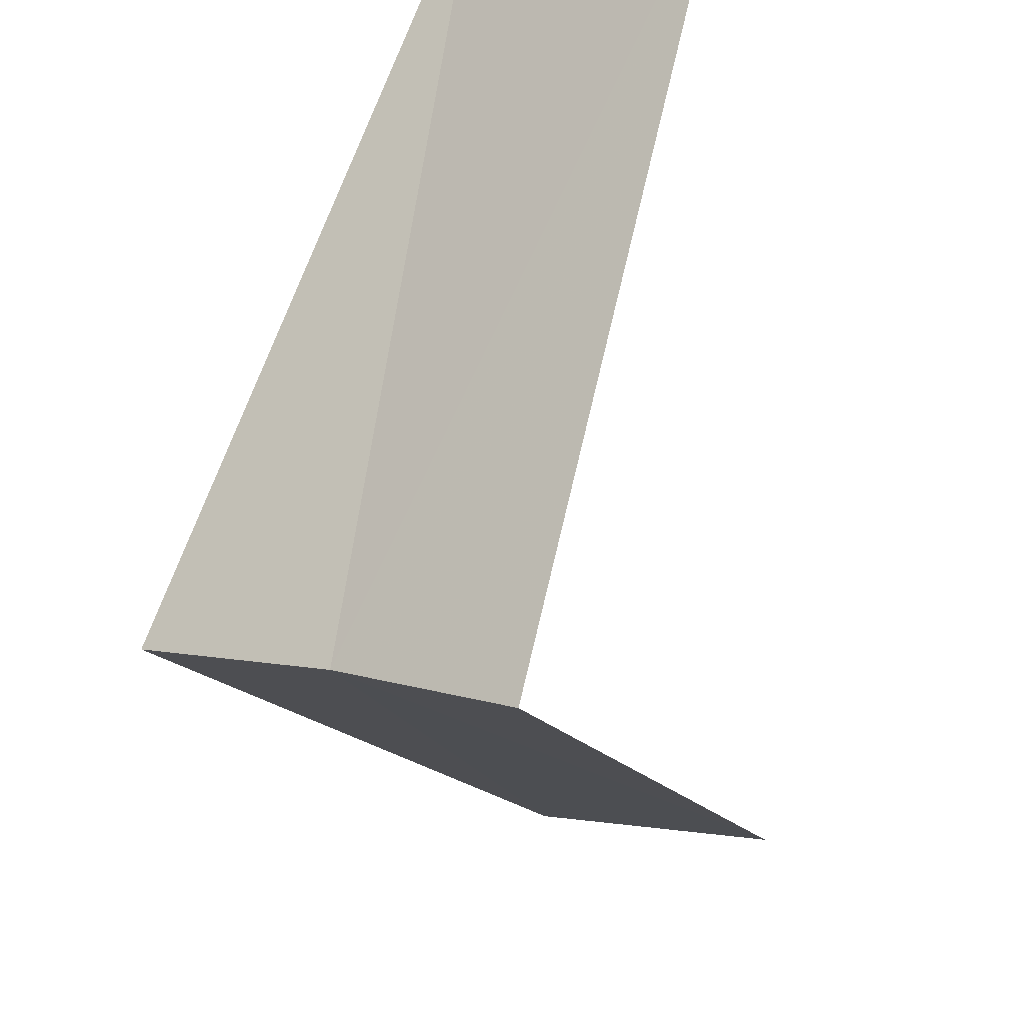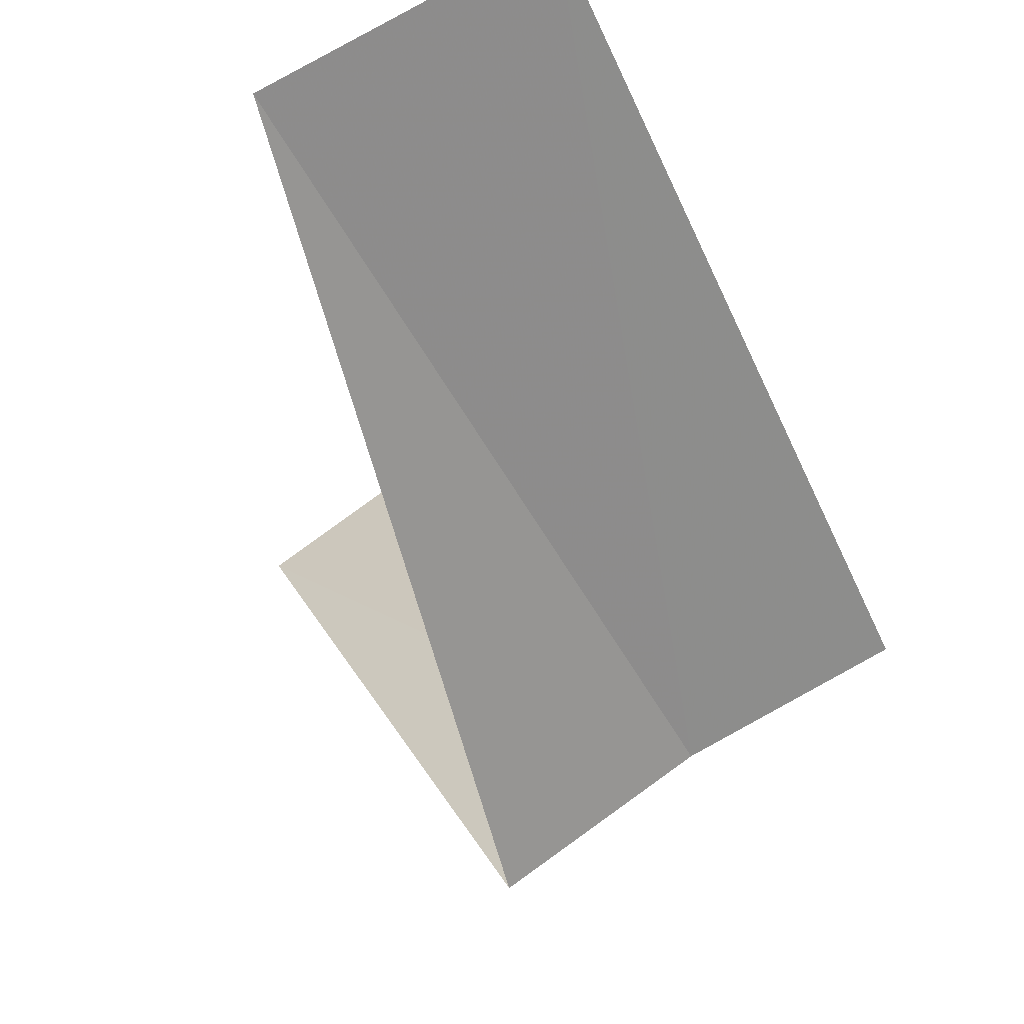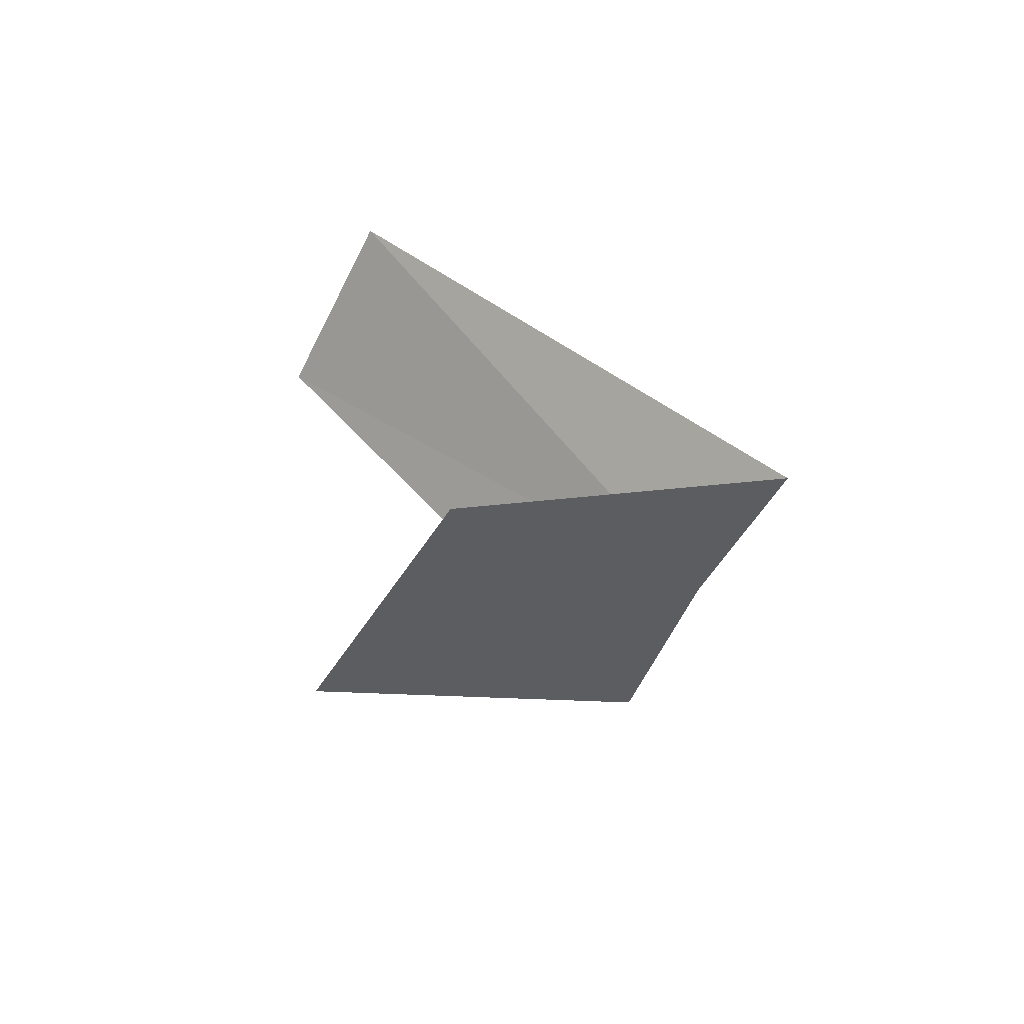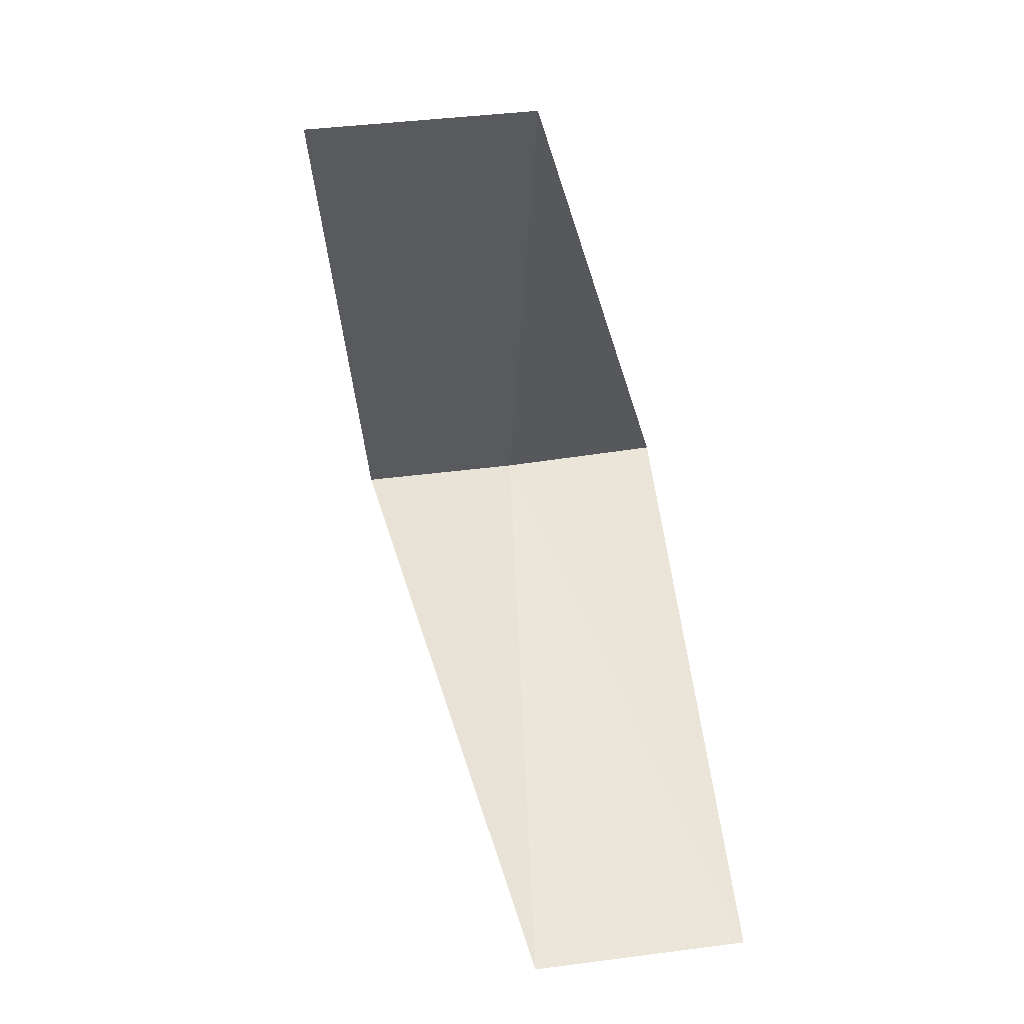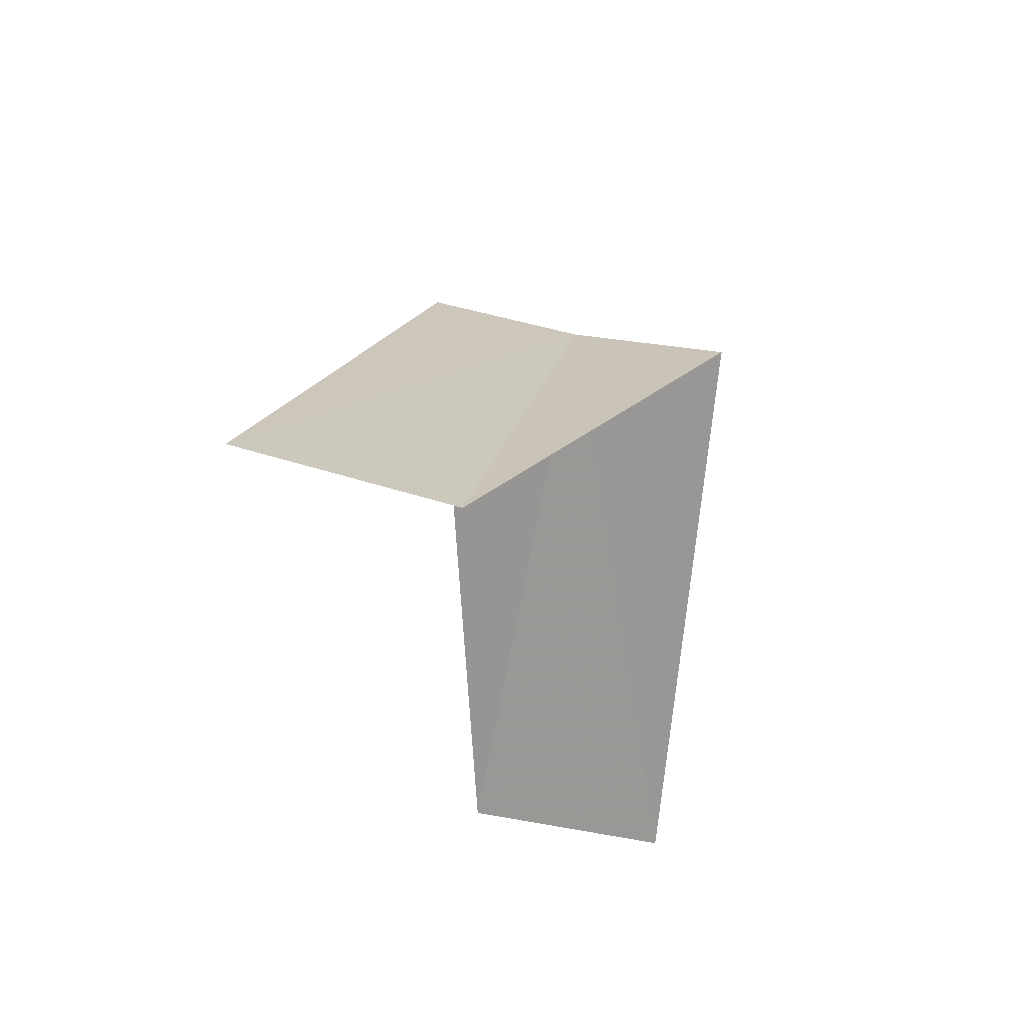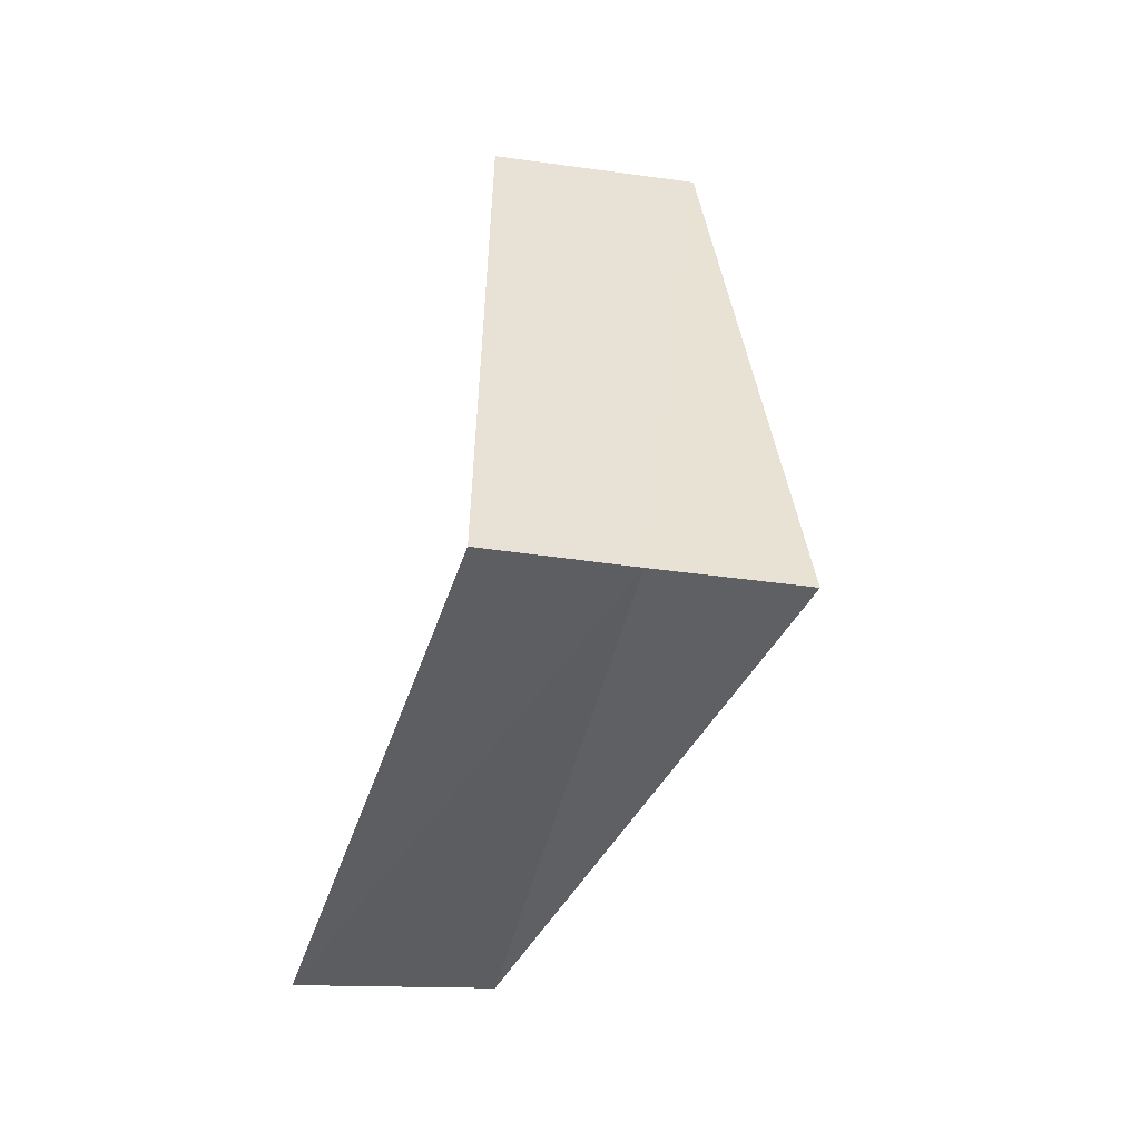
<metadata>
{"format":"obj","ext":"obj","renderer":"f3d","projection":"perspective","resolution":1024,"background":"white","views":[{"elev":-65.9,"azim":16.3,"up":"+Y"},{"elev":-12.5,"azim":-171.4,"up":"+Y"},{"elev":-55.1,"azim":-152.3,"up":"+Z"},{"elev":13.8,"azim":144.1,"up":"+Z"},{"elev":64.8,"azim":162.6,"up":"+Z"},{"elev":-0.5,"azim":-51.6,"up":"+Z"}]}
</metadata>
<code>
v 1.607 2.533 7.32
v 1.703 3.619 6.36
v 2.143 3.377 6.32
v 1.912 2.312 7.28
v 1.277 2.714 7.36
v 2.55 3.082 8.28
v 2.143 3.377 8.32
f 1 3 2
f 1 4 3
f 1 2 5
f 1 6 4
f 1 5 7
f 1 7 6

</code>
